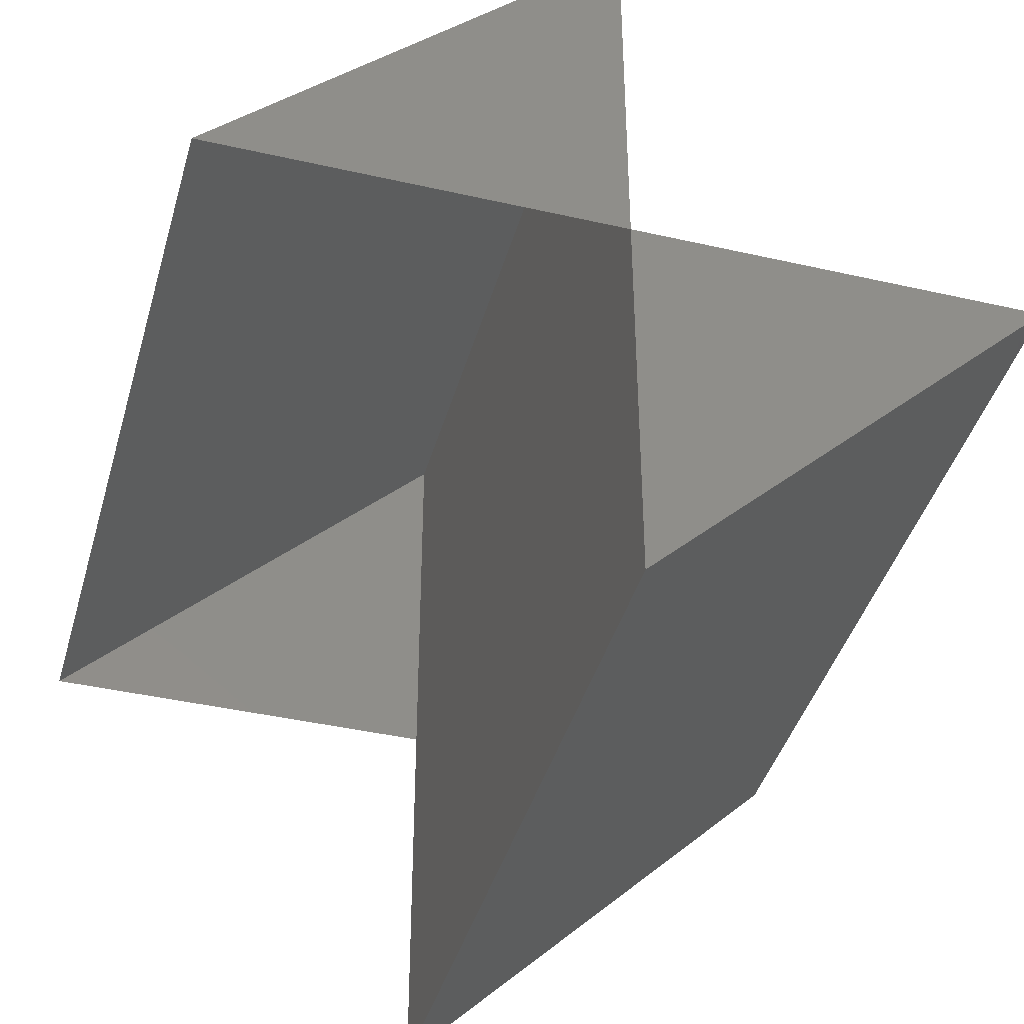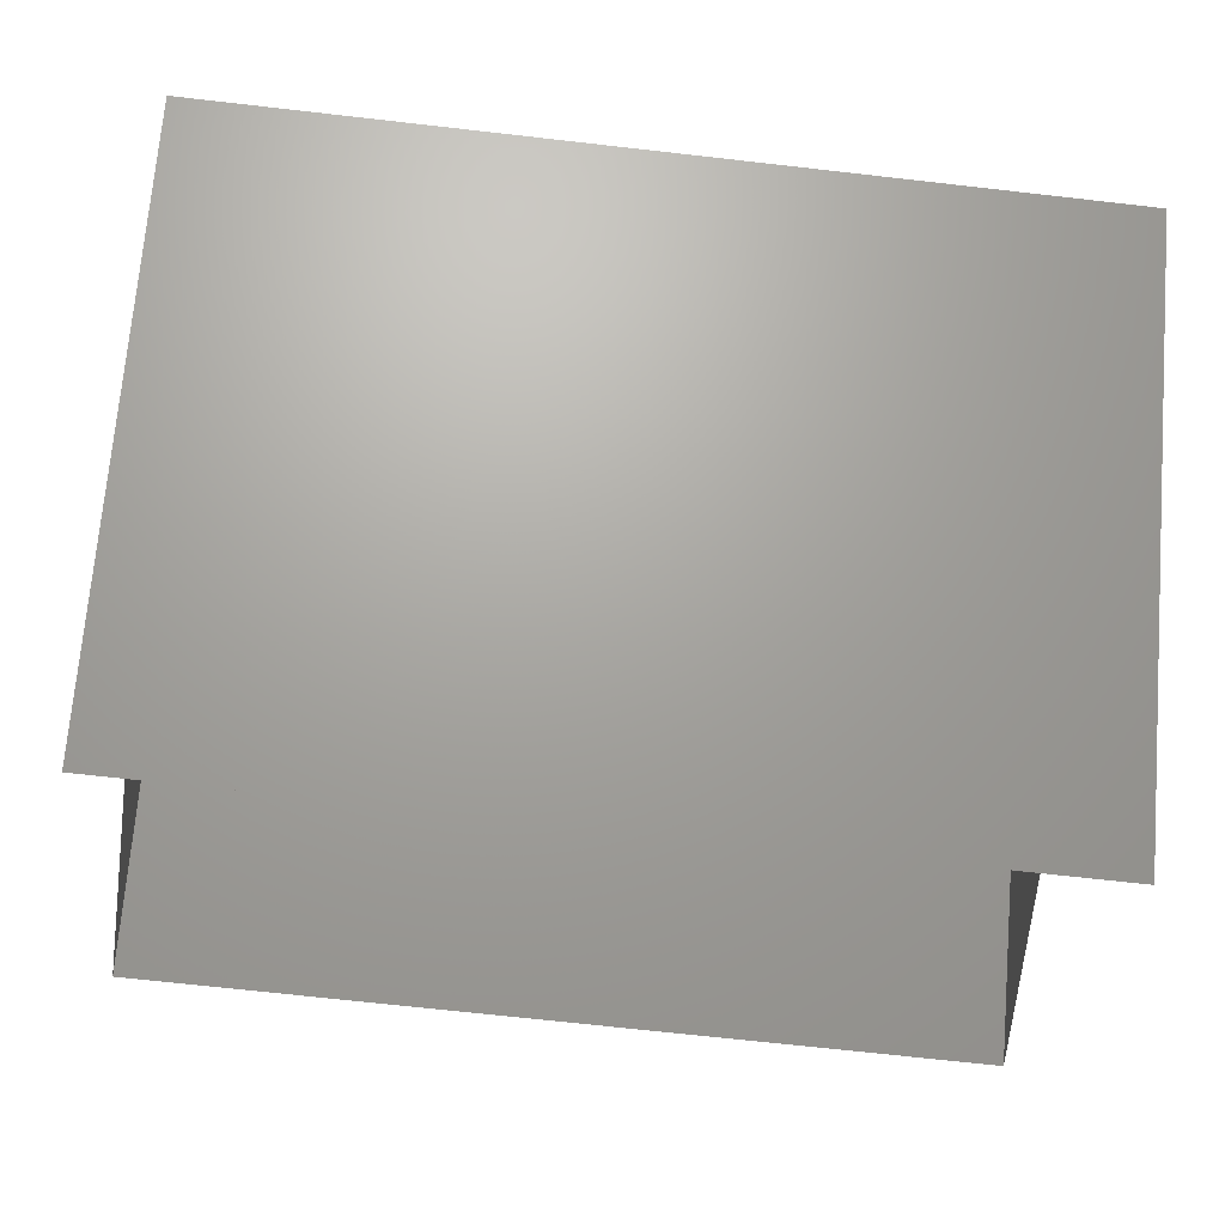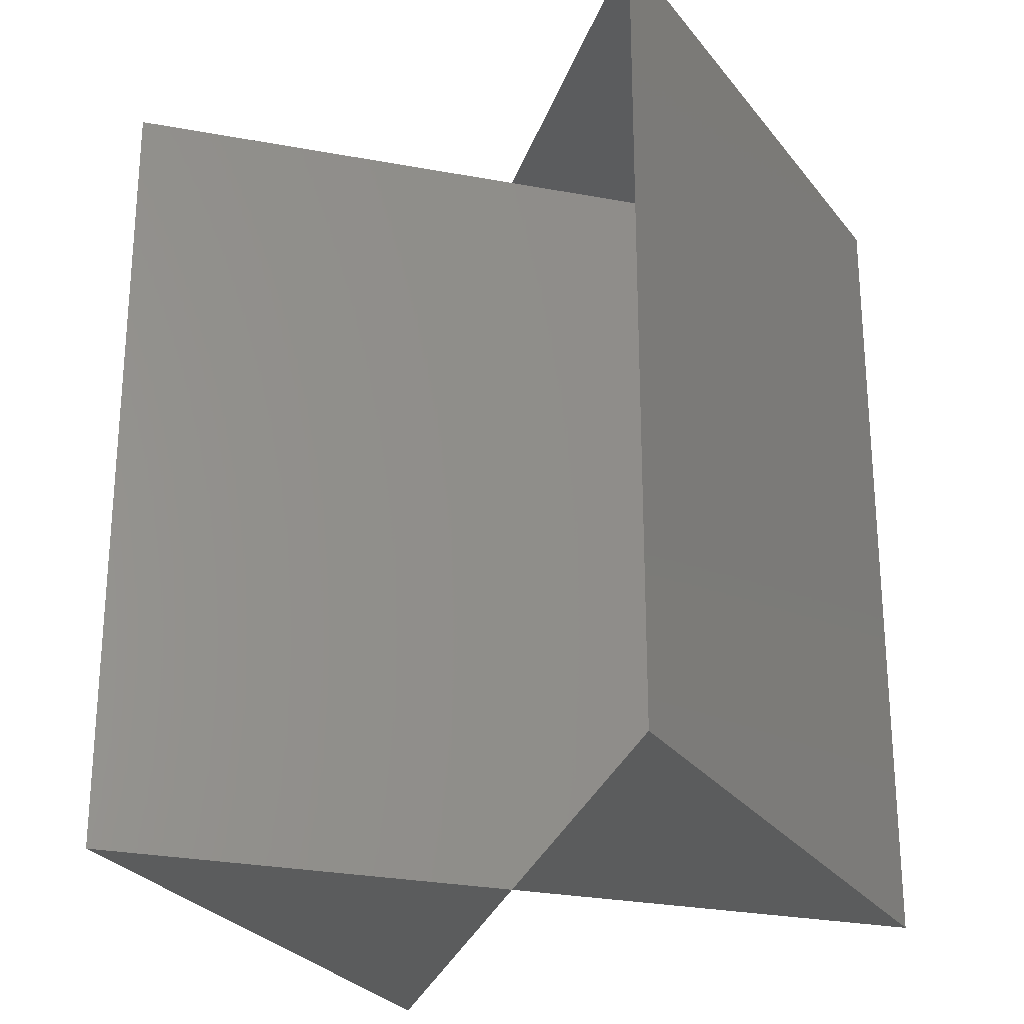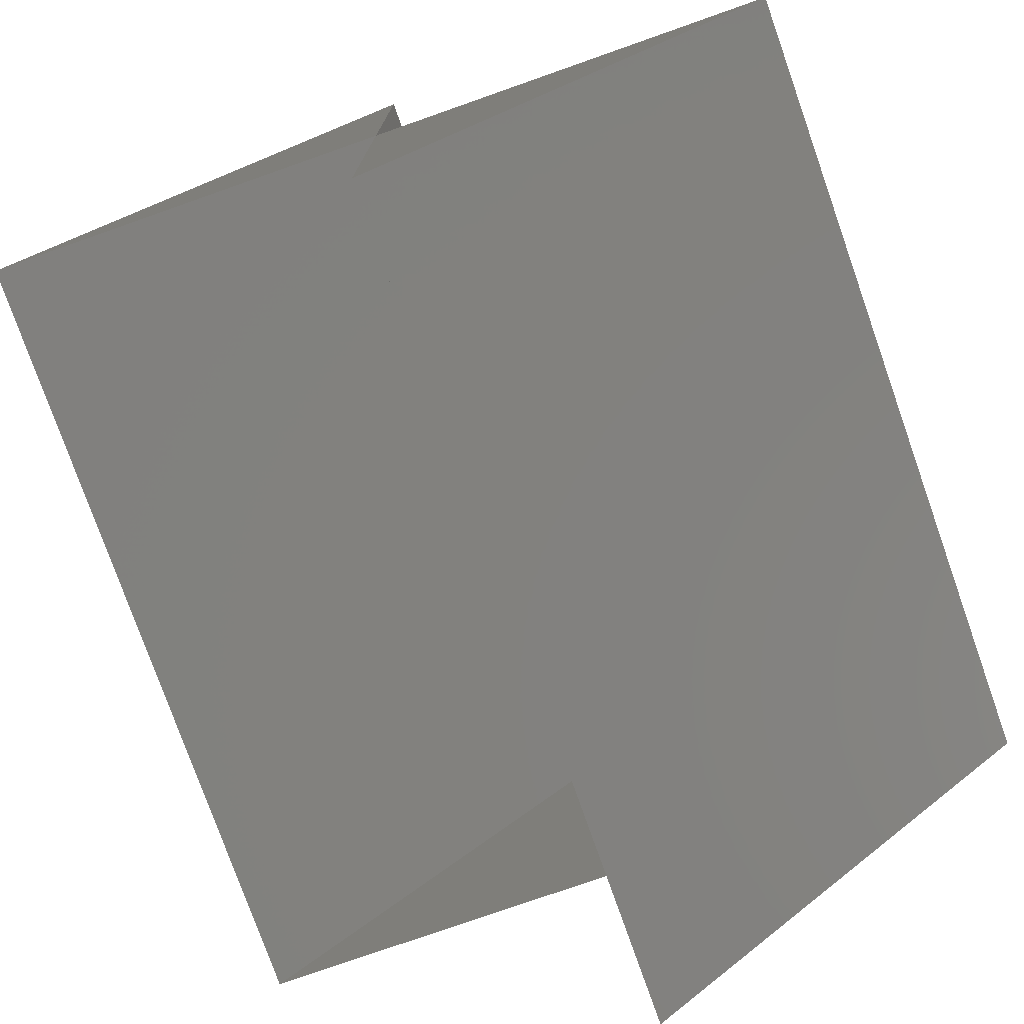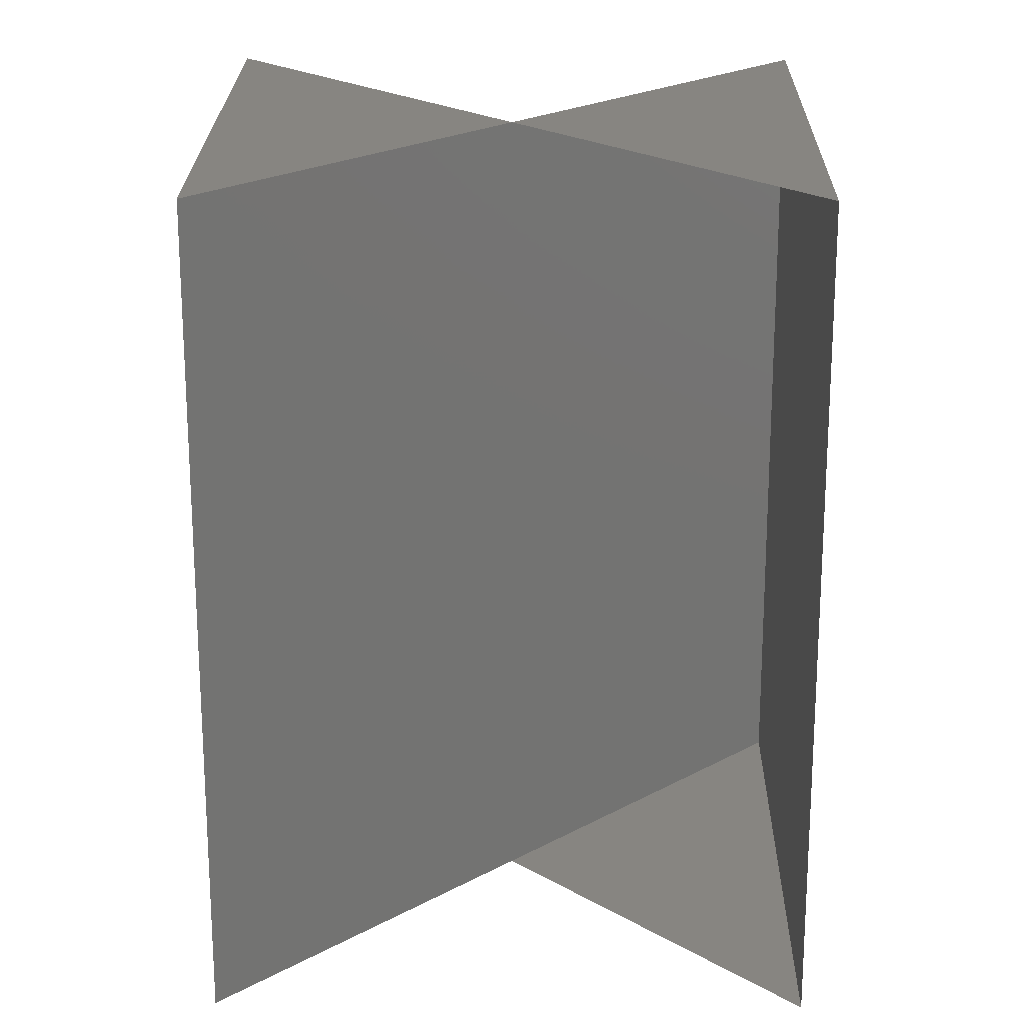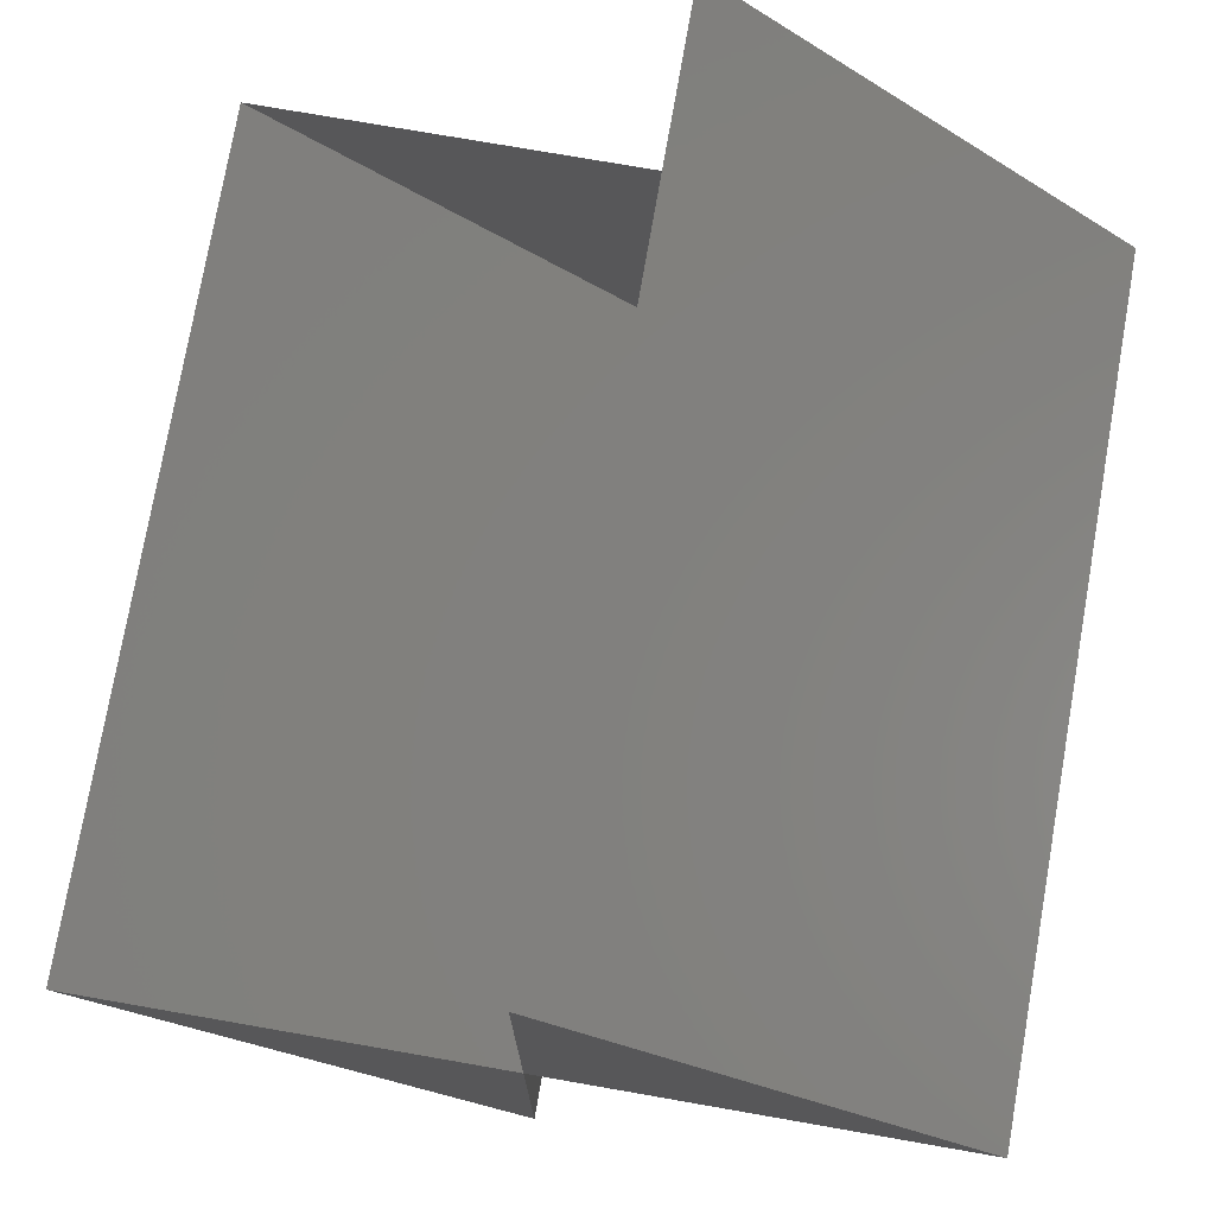
<metadata>
{"format":"stl","ext":"stl","renderer":"f3d","projection":"perspective","resolution":1024,"background":"white","views":[{"elev":-41.3,"azim":164.5,"up":"+Y"},{"elev":-66.8,"azim":-96.6,"up":"+Y"},{"elev":-27.5,"azim":-106.1,"up":"+Z"},{"elev":-76.9,"azim":-160.6,"up":"+Y"},{"elev":21.8,"azim":-134.2,"up":"+Z"},{"elev":75.5,"azim":9.9,"up":"+Y"}]}
</metadata>
<code>
# stl→obj: 12 verts, 16 faces
v 0 0 0
v 10 0 0
v 6.123e-16 10 0
v 10 0 20
v 6.123e-16 10 20
v 0 0 20
v -1.837e-15 -10 0
v -1.837e-15 -10 20
v -10 3.674e-15 0
v -10 3.674e-15 20
v -10 6.123e-15 0
v -10 6.123e-15 20
f 1 2 3
f 2 3 4
f 4 5 3
f 6 4 5
f 1 3 7
f 3 7 5
f 5 8 7
f 6 5 8
f 1 7 9
f 7 9 8
f 8 10 9
f 6 8 10
f 1 9 11
f 9 11 10
f 10 12 11
f 6 10 12

</code>
